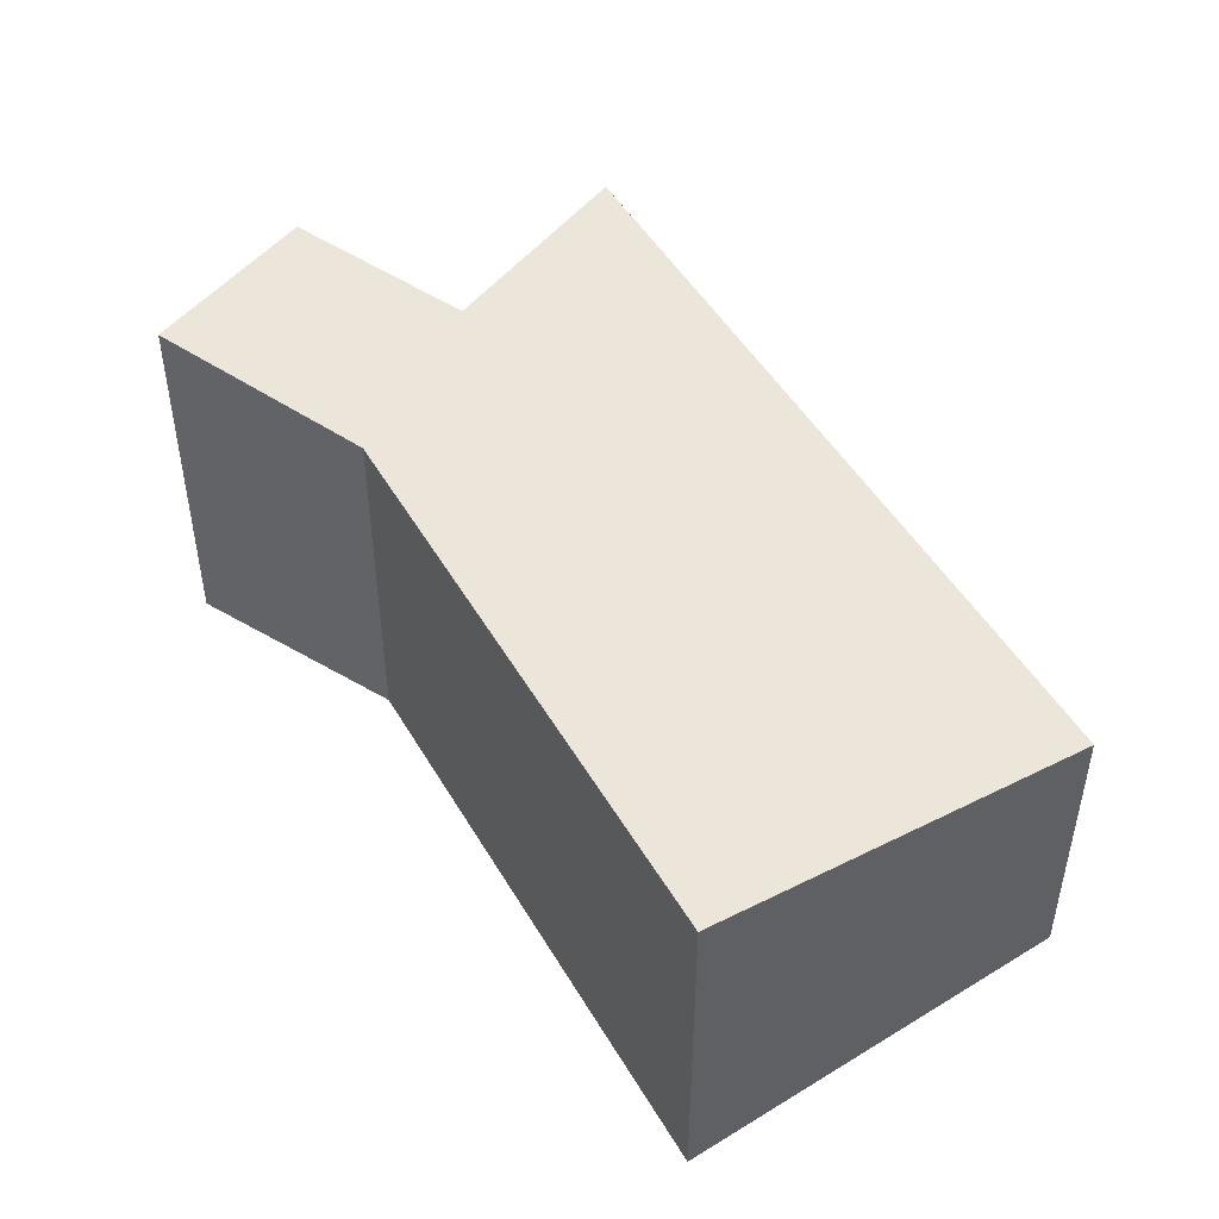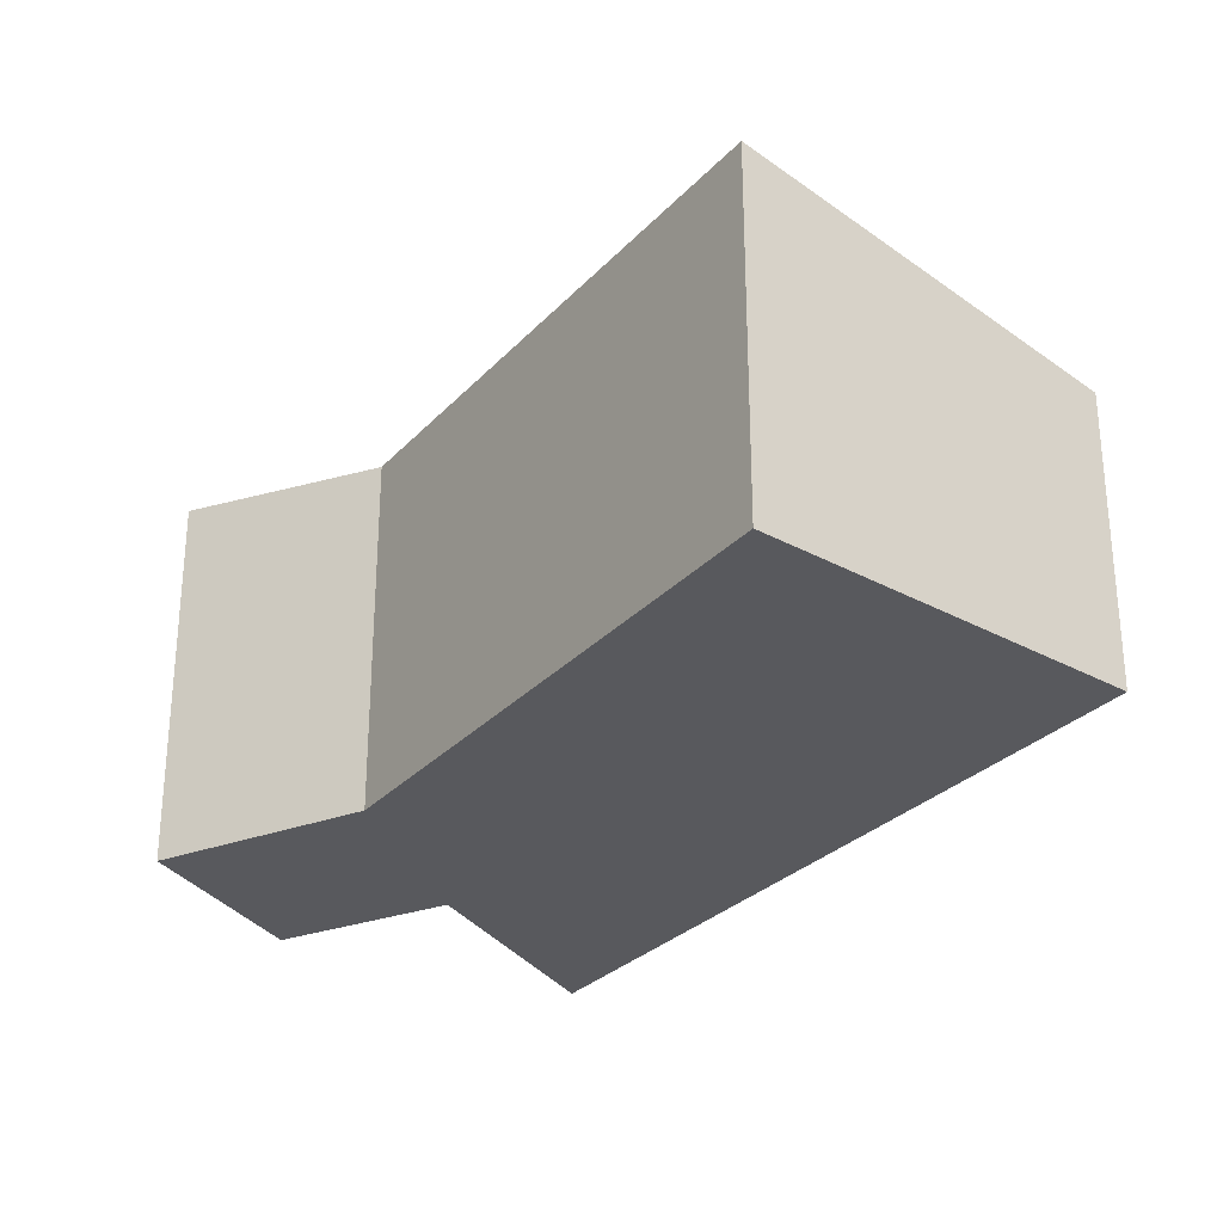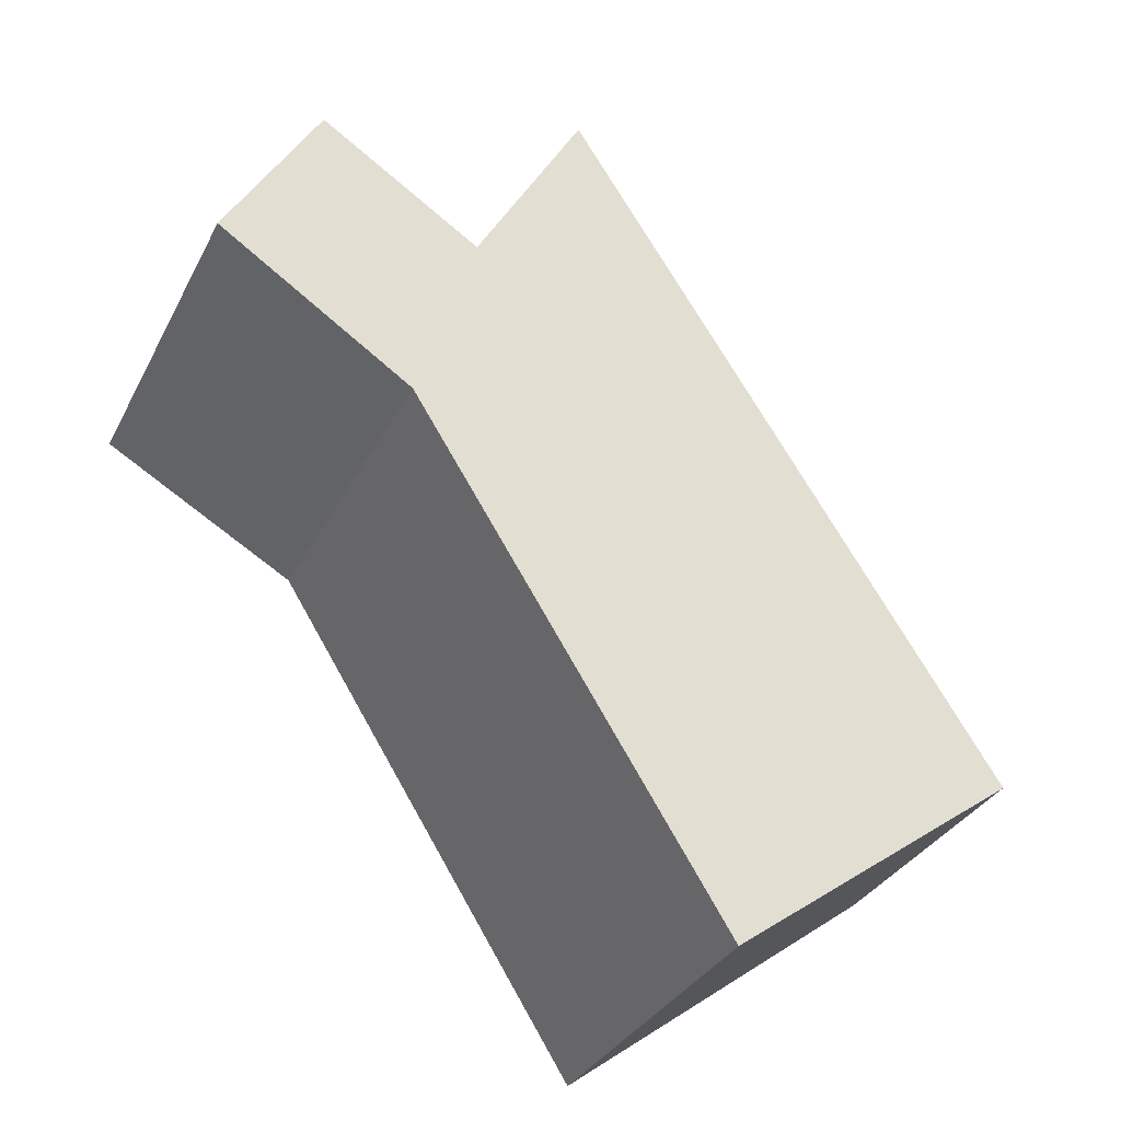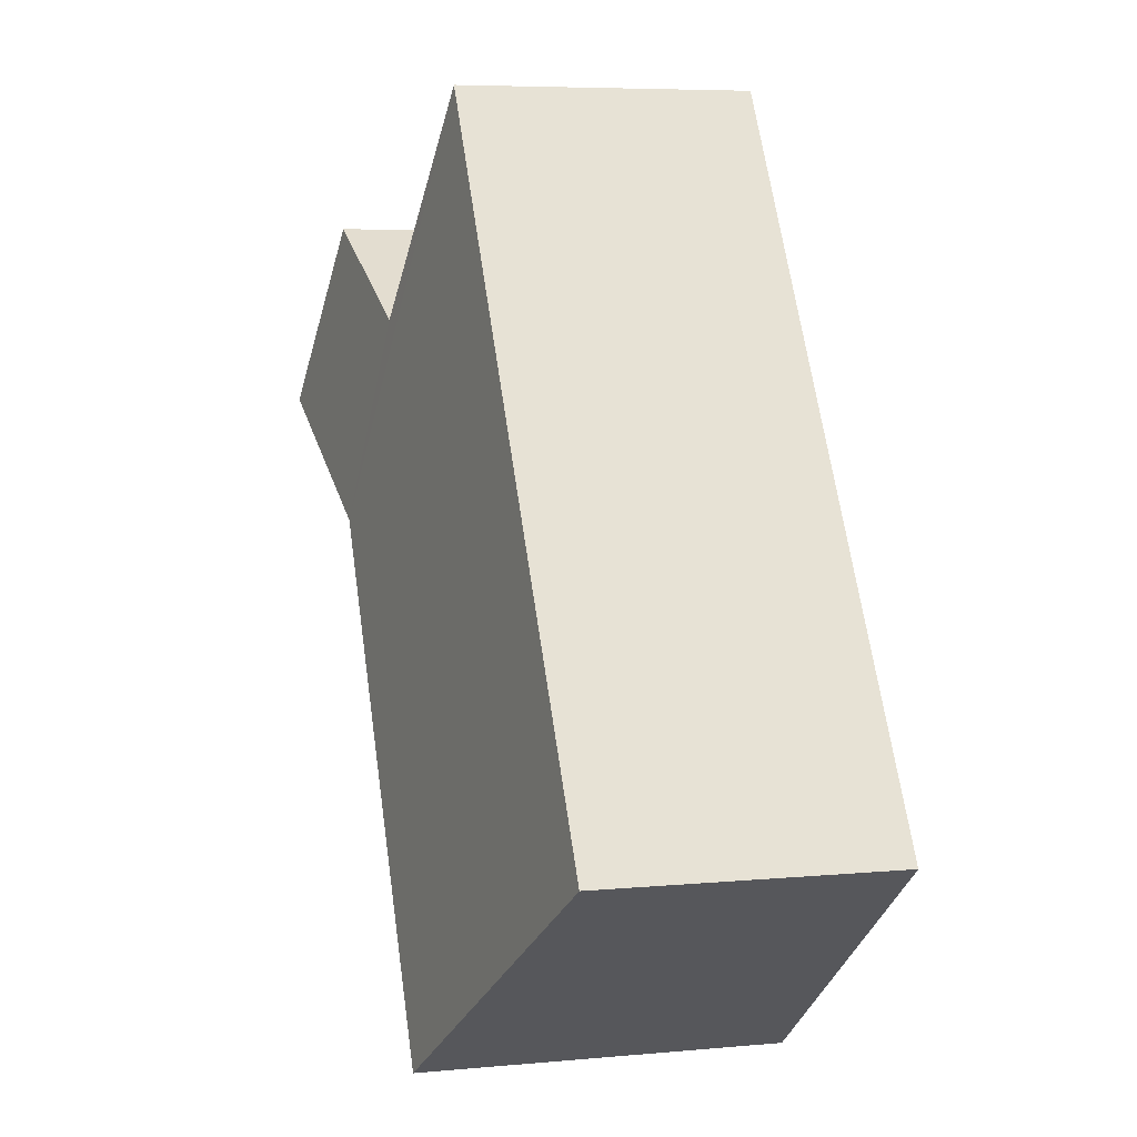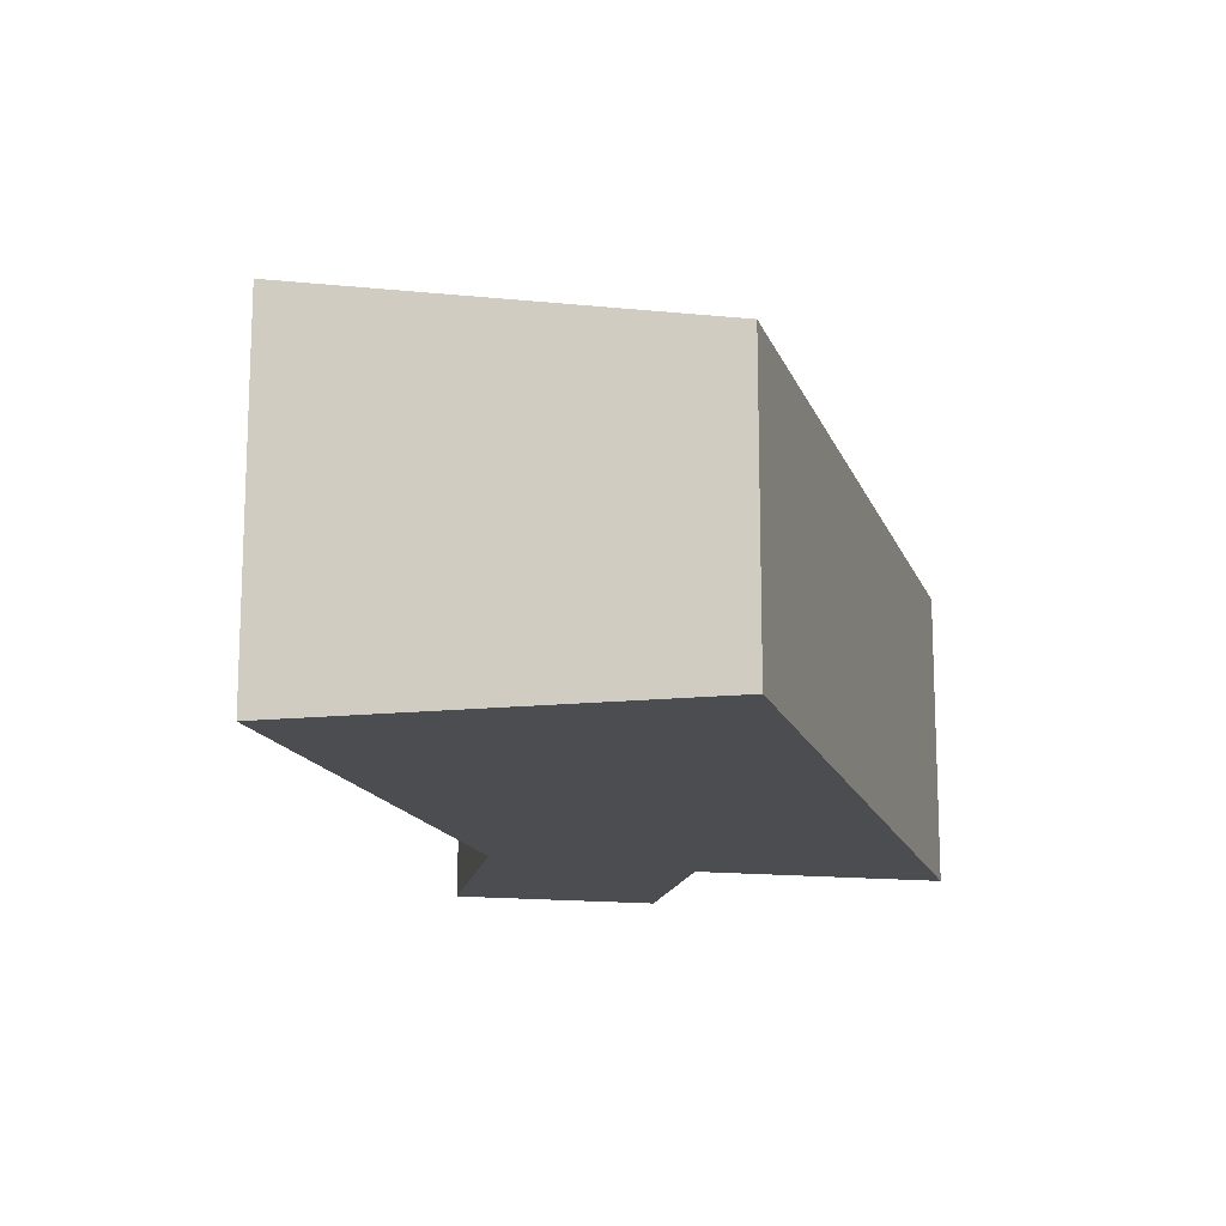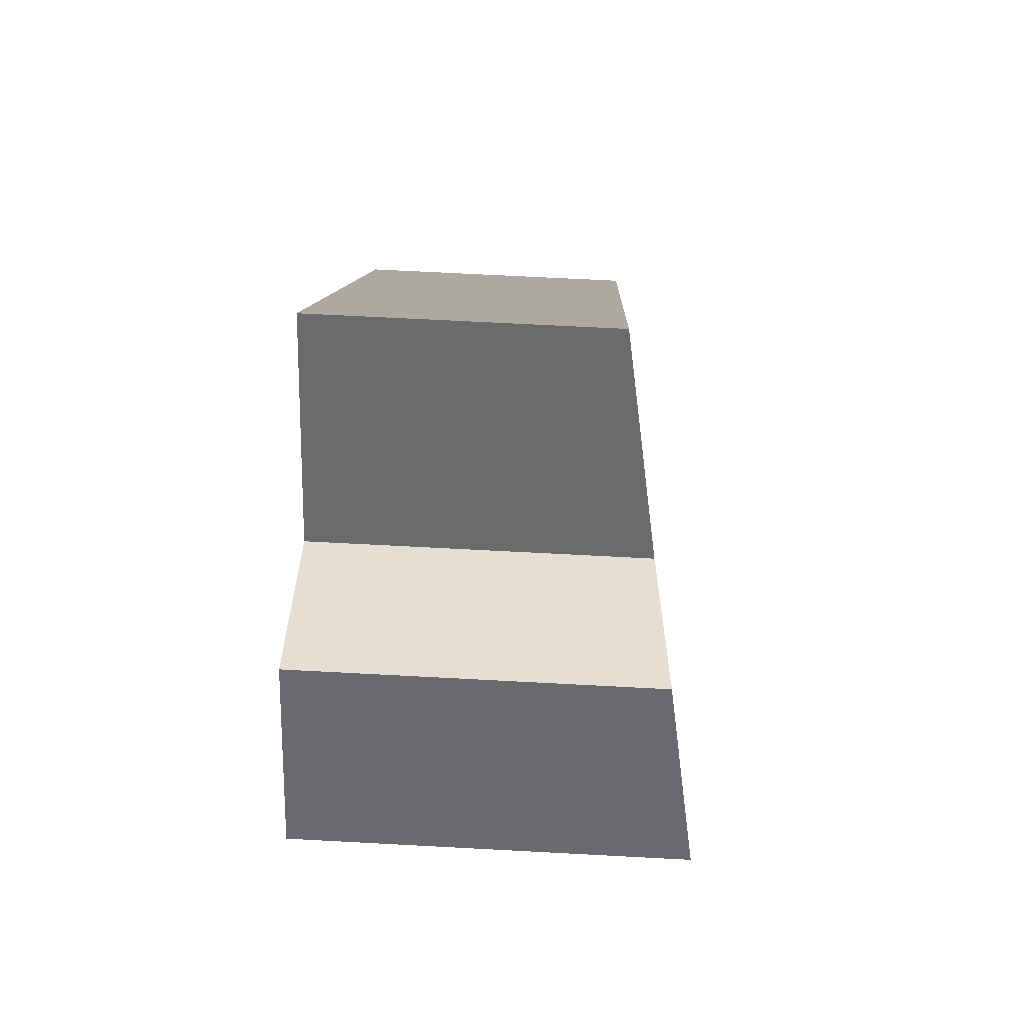
<metadata>
{"format":"obj","ext":"obj","renderer":"f3d","projection":"perspective","resolution":1024,"background":"white","views":[{"elev":50.5,"azim":-177.4,"up":"+Y"},{"elev":-29.8,"azim":178.0,"up":"+Y"},{"elev":-31.7,"azim":156.9,"up":"+Z"},{"elev":6.4,"azim":-105.4,"up":"+Z"},{"elev":-15.8,"azim":-131.0,"up":"+Y"},{"elev":65.6,"azim":93.1,"up":"+Z"}]}
</metadata>
<code>
v  0 3.692 2.261e-16
v  7.918 4.539 3.076
v  4.08 4.562 -3.054
v  5.493 3.692 8.419
v  7.042 4.173 5.642
v  10.37 4.756 4.51
v  9.103 4.361 6.794
v  10.37 -2.762e-16 4.51
v  9.103 -4.16e-16 6.794
v  7.042 -3.455e-16 5.642
v  5.493 -5.155e-16 8.419
v  7.918 -1.884e-16 3.076
v  4.08 1.87e-16 -3.054
v  0 0 0
g defaultobject
f 1 2 3
f 2 1 4
f 2 4 5
f 2 5 6
f 7 6 5
f 7 8 6
f 8 7 9
f 4 10 5
f 10 4 11
f 8 2 6
f 2 8 12
f 2 13 3
f 13 2 12
f 13 1 3
f 1 13 14
f 14 4 1
f 4 14 11
f 5 9 7
f 9 5 10
f 9 10 8
f 12 14 13
f 14 12 11
f 11 12 10
f 10 12 8

</code>
